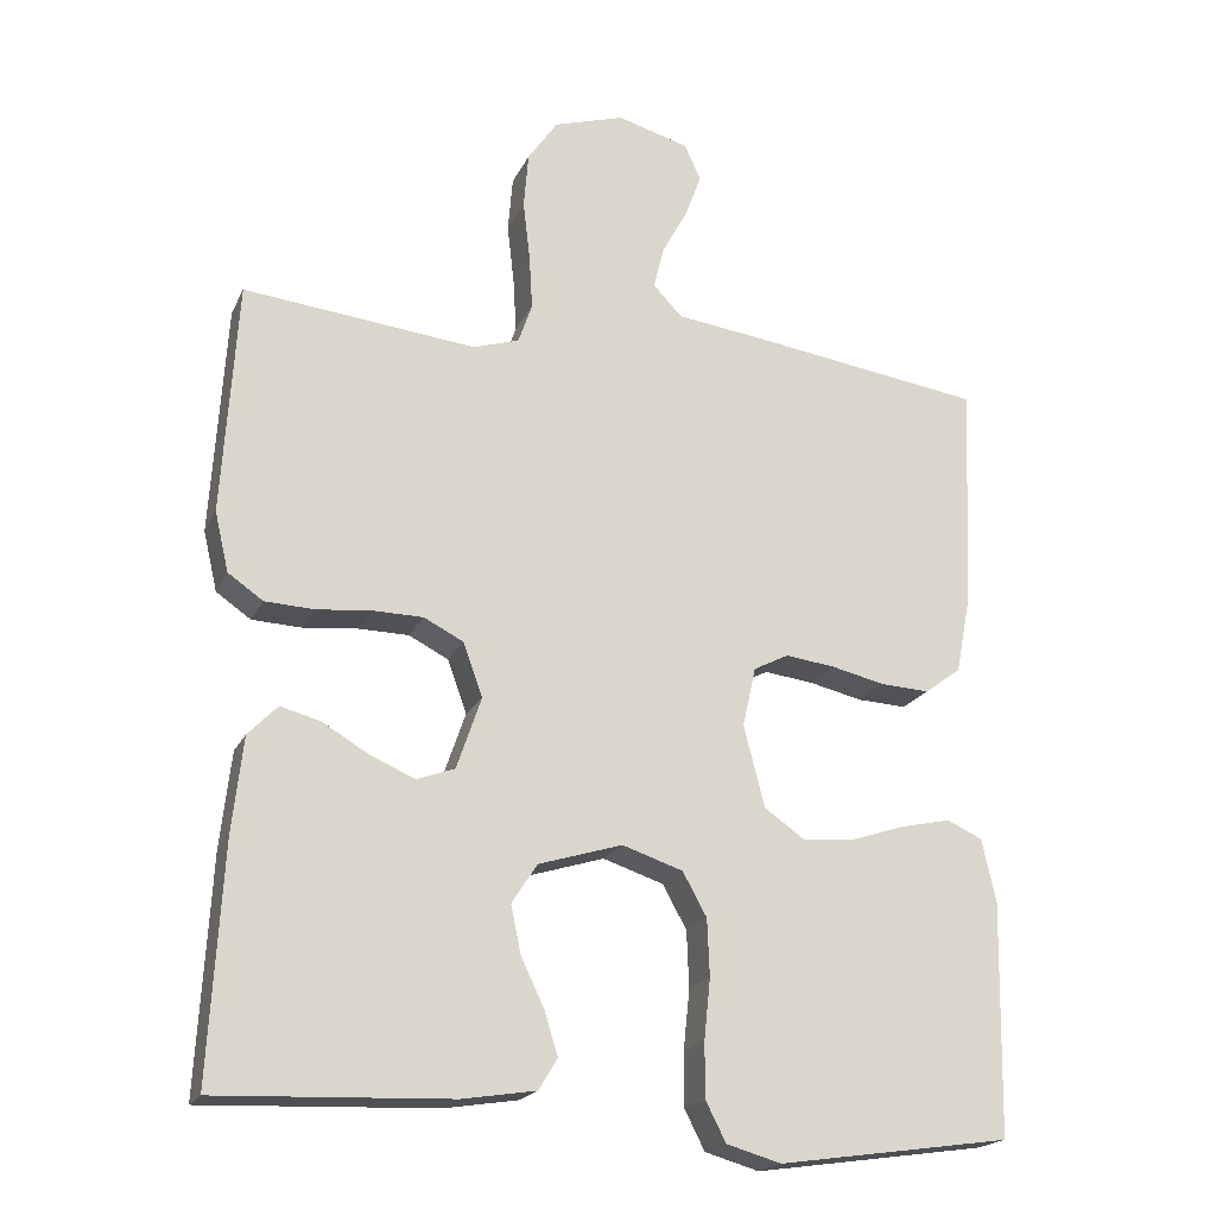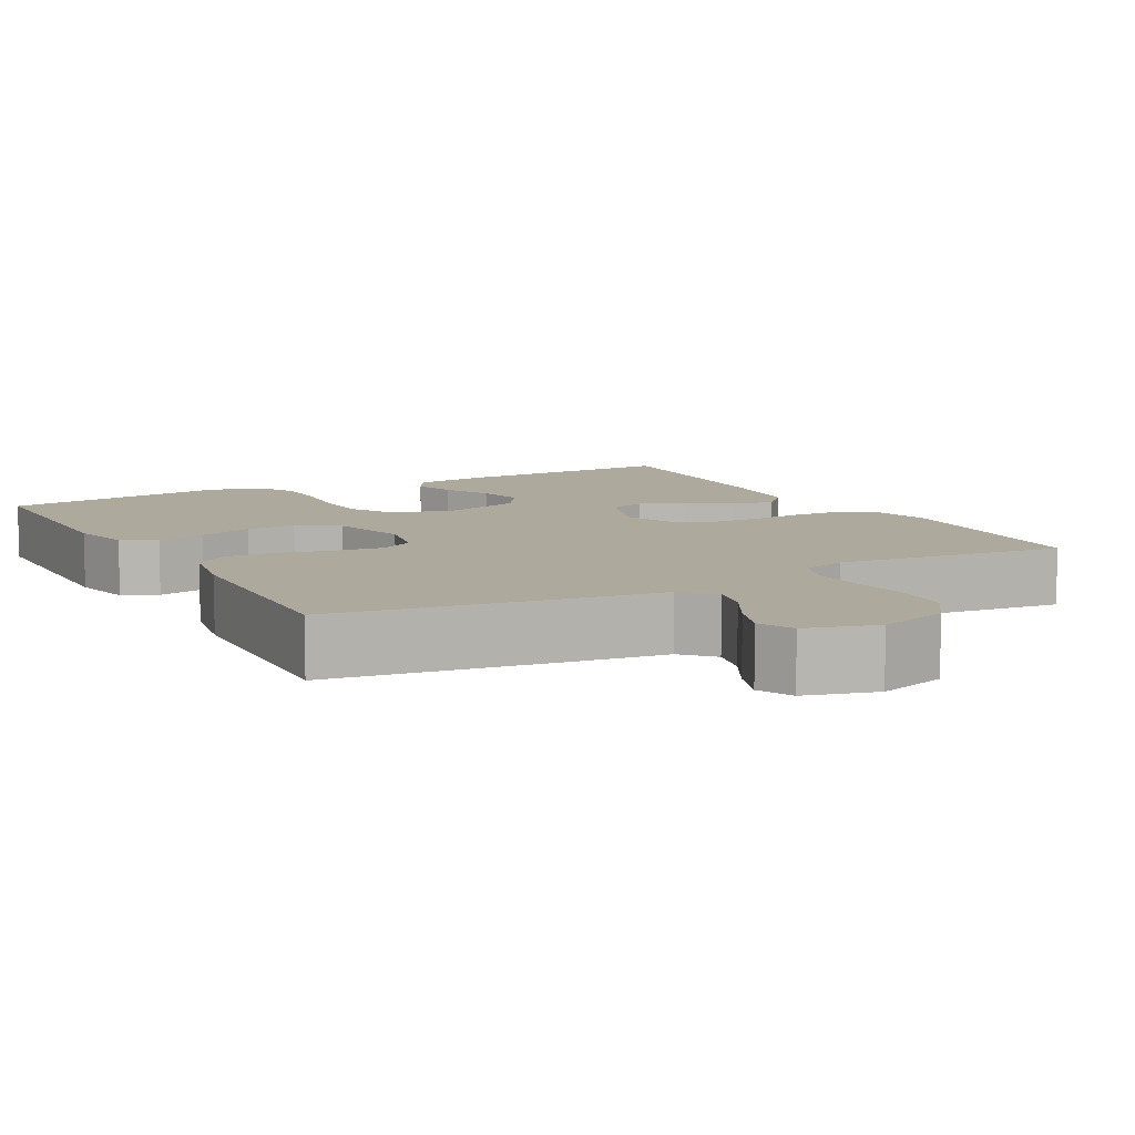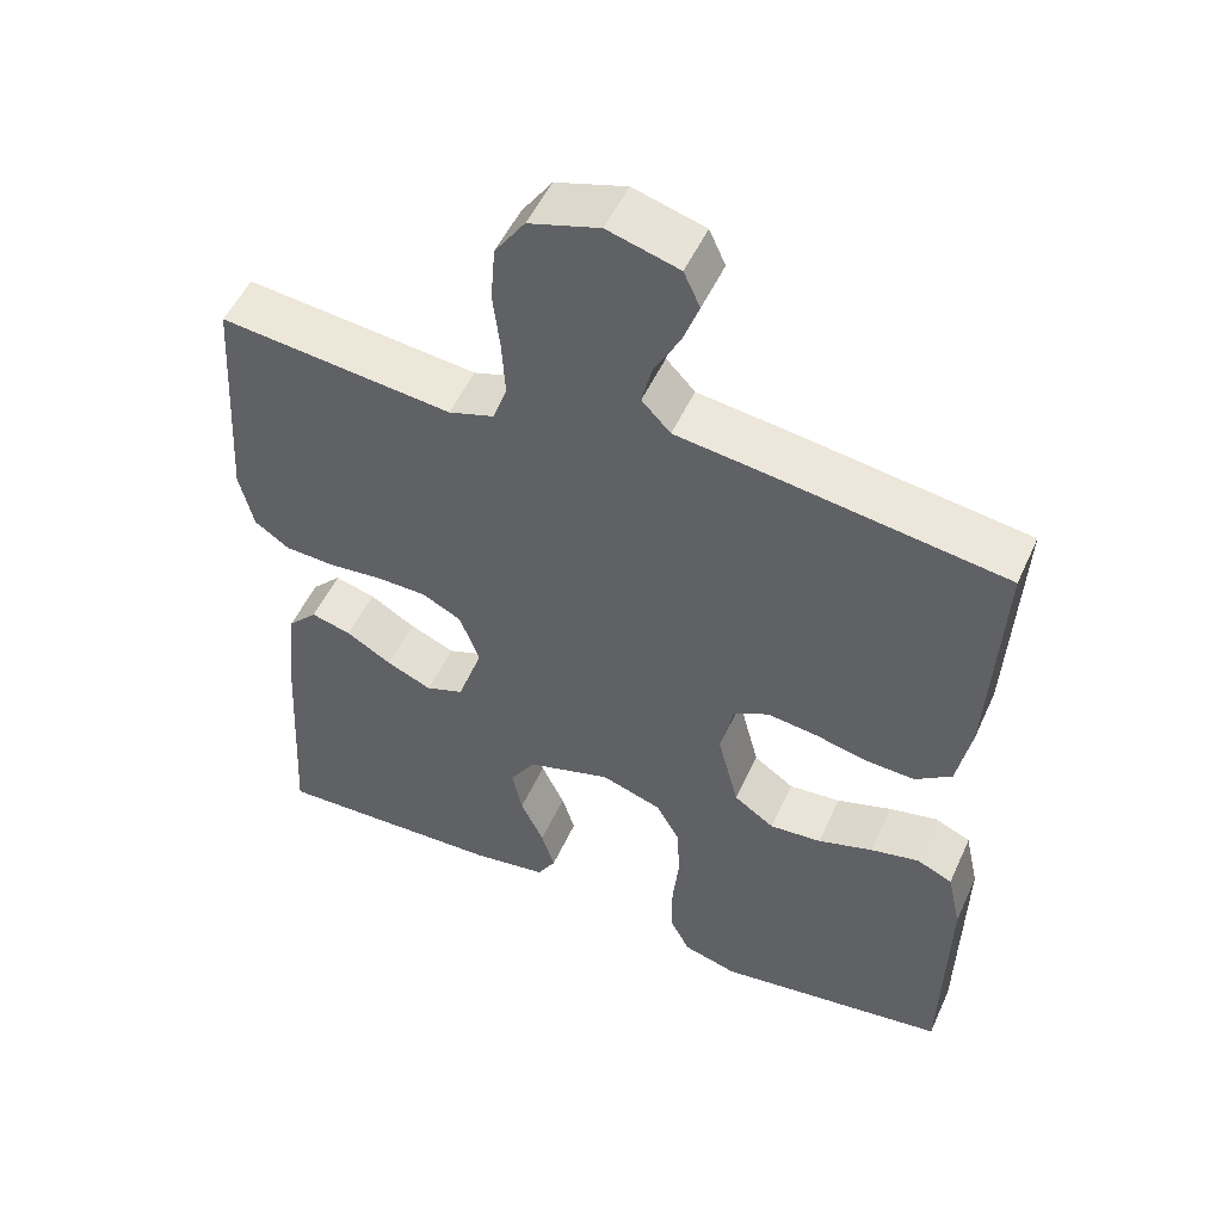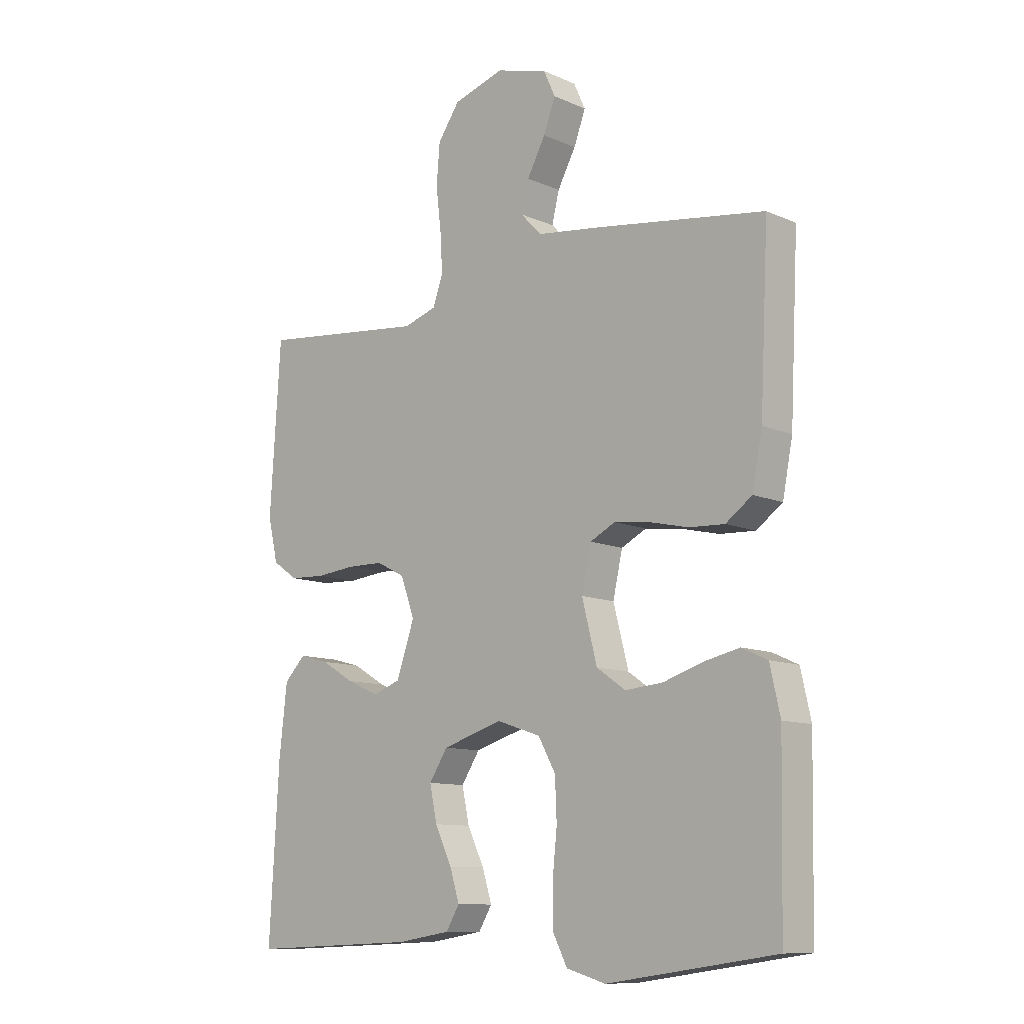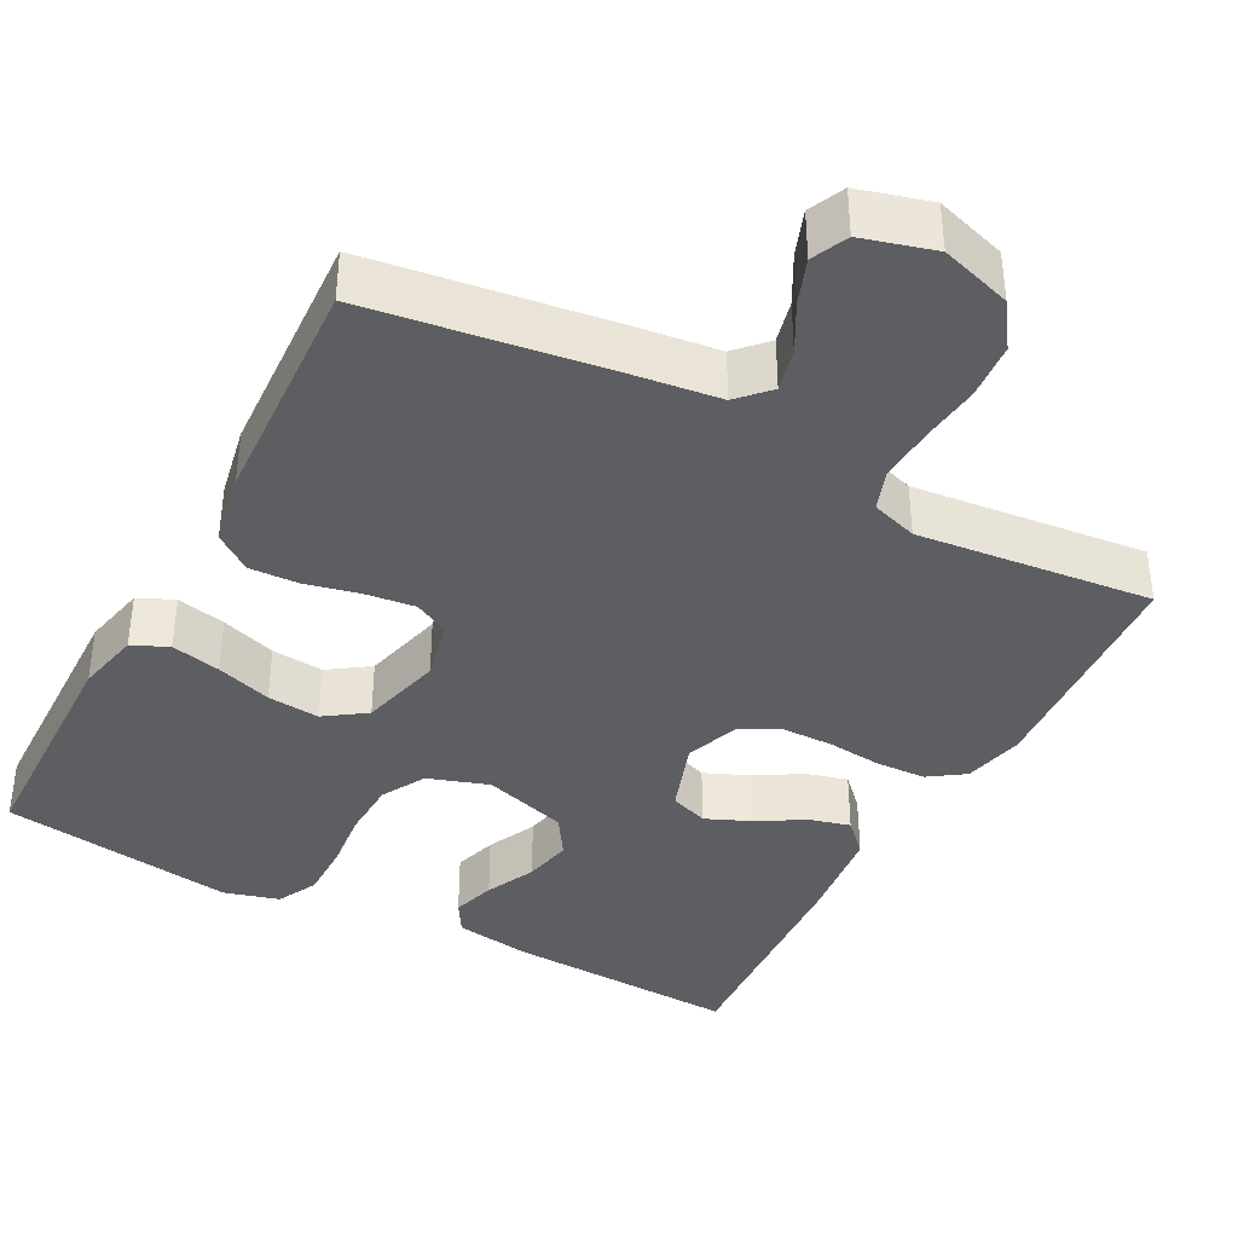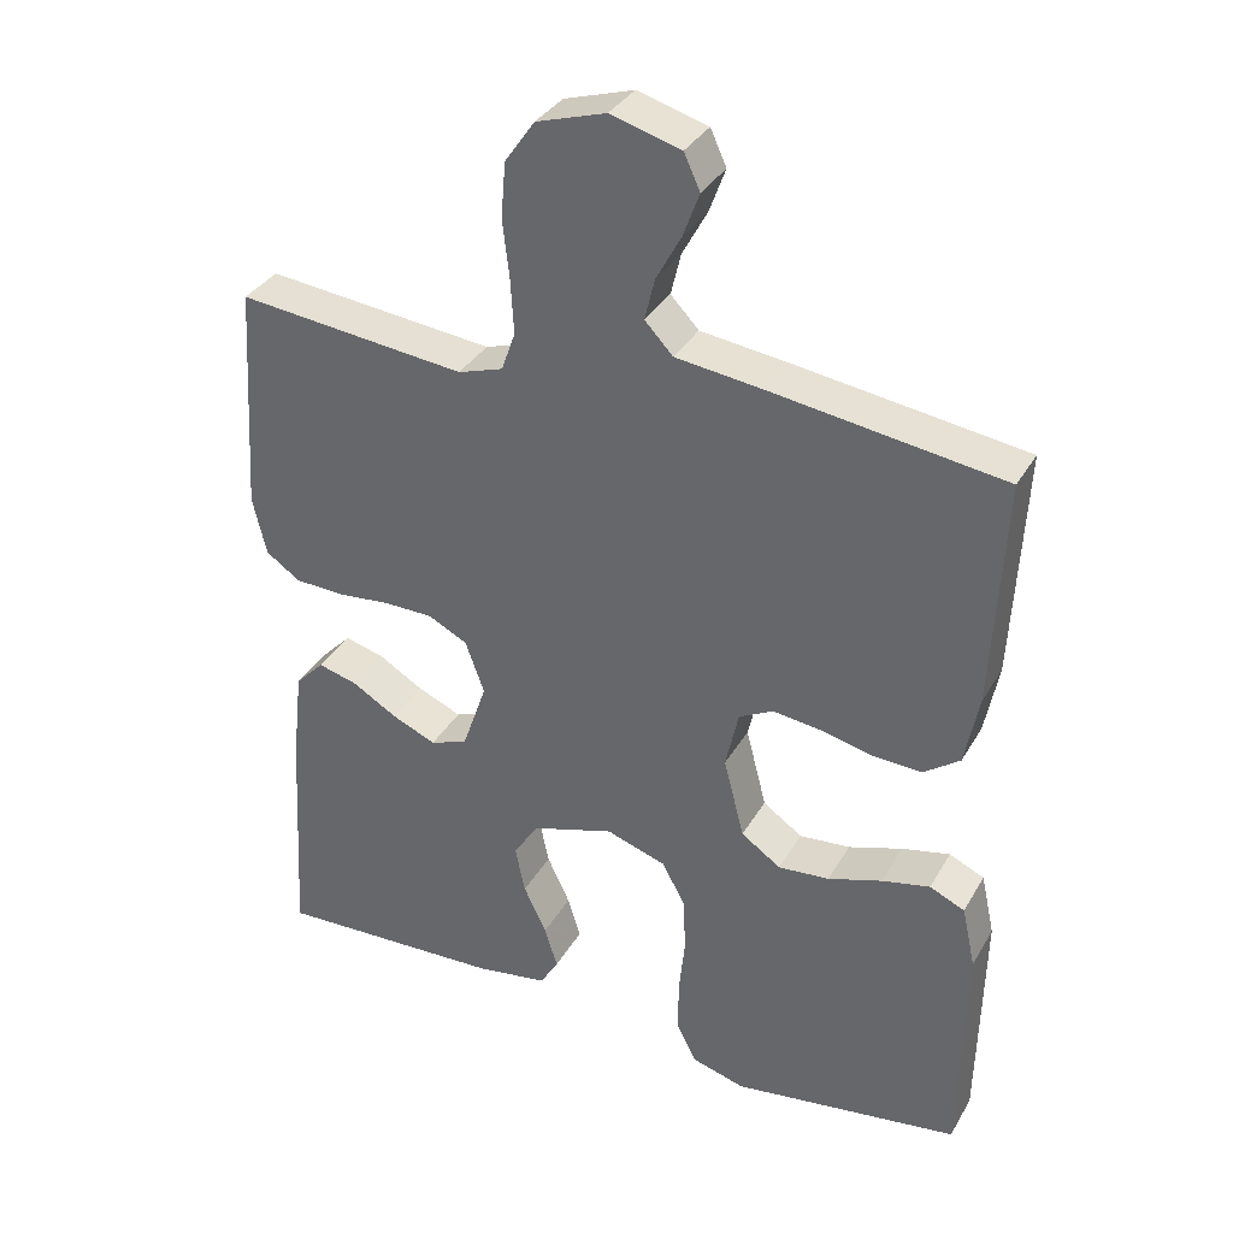
<metadata>
{"format":"obj","ext":"obj","renderer":"f3d","projection":"perspective","resolution":1024,"background":"white","views":[{"elev":-19.9,"azim":160.7,"up":"+Z"},{"elev":8.8,"azim":-28.7,"up":"+Y"},{"elev":51.7,"azim":-156.0,"up":"+Z"},{"elev":-10.7,"azim":-137.4,"up":"+Z"},{"elev":-39.0,"azim":-28.0,"up":"+Y"},{"elev":34.5,"azim":-153.8,"up":"+Z"}]}
</metadata>
<code>
v -0.5 0.07 -0.5
v -0.506 0.07 -0.2
v -0.488 0.07 -0.119
v -0.442 0.07 -0.098
v -0.379 0.07 -0.112
v -0.308 0.07 -0.135
v -0.241 0.07 -0.141
v -0.189 0.07 -0.105
v -0.162 0.07 0
v -0.179 0.07 0.077
v -0.224 0.07 0.1
v -0.288 0.07 0.092
v -0.357 0.07 0.076
v -0.42 0.07 0.073
v -0.467 0.07 0.107
v -0.485 0.07 0.2
v -0.5 0.07 0.5
v -0.2 0.07 0.543
v -0.083 0.07 0.558
v -0.046 0.07 0.597
v -0.059 0.07 0.651
v -0.092 0.07 0.712
v -0.113 0.07 0.769
v -0.092 0.07 0.815
v 0 0.07 0.841
v 0.091 0.07 0.813
v 0.13 0.07 0.757
v 0.136 0.07 0.685
v 0.127 0.07 0.608
v 0.123 0.07 0.538
v 0.141 0.07 0.487
v 0.2 0.07 0.468
v 0.5 0.07 0.5
v 0.519 0.07 0.2
v 0.501 0.07 0.123
v 0.456 0.07 0.092
v 0.392 0.07 0.089
v 0.322 0.07 0.096
v 0.257 0.07 0.095
v 0.206 0.07 0.069
v 0.181 0.07 0
v 0.213 0.07 -0.093
v 0.262 0.07 -0.111
v 0.32 0.07 -0.086
v 0.379 0.07 -0.051
v 0.431 0.07 -0.037
v 0.469 0.07 -0.076
v 0.483 0.07 -0.2
v 0.5 0.07 -0.5
v 0.2 0.07 -0.488
v 0.105 0.07 -0.473
v 0.081 0.07 -0.433
v 0.098 0.07 -0.378
v 0.128 0.07 -0.315
v 0.141 0.07 -0.253
v 0.108 0.07 -0.202
v 0 0.07 -0.169
v -0.078 0.07 -0.195
v -0.109 0.07 -0.251
v -0.112 0.07 -0.324
v -0.104 0.07 -0.401
v -0.104 0.07 -0.472
v -0.13 0.07 -0.523
v -0.2 0.07 -0.543
v -0.5 0 -0.5
v -0.506 0 -0.2
v -0.488 0 -0.119
v -0.442 0 -0.098
v -0.379 0 -0.112
v -0.308 0 -0.135
v -0.241 0 -0.141
v -0.189 0 -0.105
v -0.162 0 0
v -0.179 0 0.077
v -0.224 0 0.1
v -0.288 0 0.092
v -0.357 0 0.076
v -0.42 0 0.073
v -0.467 0 0.107
v -0.485 0 0.2
v -0.5 0 0.5
v -0.2 0 0.543
v -0.083 0 0.558
v -0.046 0 0.597
v -0.059 0 0.651
v -0.092 0 0.712
v -0.113 0 0.769
v -0.092 0 0.815
v 0 0 0.841
v 0.091 0 0.813
v 0.13 0 0.757
v 0.136 0 0.685
v 0.127 0 0.608
v 0.123 0 0.538
v 0.141 0 0.487
v 0.2 0 0.468
v 0.5 0 0.5
v 0.519 0 0.2
v 0.501 0 0.123
v 0.456 0 0.092
v 0.392 0 0.089
v 0.322 0 0.096
v 0.257 0 0.095
v 0.206 0 0.069
v 0.181 0 0
v 0.213 0 -0.093
v 0.262 0 -0.111
v 0.32 0 -0.086
v 0.379 0 -0.051
v 0.431 0 -0.037
v 0.469 0 -0.076
v 0.483 0 -0.2
v 0.5 0 -0.5
v 0.2 0 -0.488
v 0.105 0 -0.473
v 0.081 0 -0.433
v 0.098 0 -0.378
v 0.128 0 -0.315
v 0.141 0 -0.253
v 0.108 0 -0.202
v 0 0 -0.169
v -0.078 0 -0.195
v -0.109 0 -0.251
v -0.112 0 -0.324
v -0.104 0 -0.401
v -0.104 0 -0.472
v -0.13 0 -0.523
v -0.2 0 -0.543
f 60 61 62 63
f 59 60 63 64
f 51 52 53 54
f 51 54 55
f 50 51 55
f 49 50 55
f 48 49 55 56
f 44 45 46 47
f 43 44 47 48
f 42 43 48 56
f 35 36 37 38
f 35 38 39
f 32 33 34 35
f 31 32 35 39
f 30 31 39 40
f 26 27 28 29
f 26 29 30
f 25 26 30
f 21 22 23 24
f 20 21 24 25
f 16 17 18 19
f 14 15 16 19
f 12 13 14 19
f 11 12 19 20
f 10 11 20
f 9 10 20
f 3 4 5 6
f 3 6 7
f 2 3 7
f 59 64 1 2
f 58 59 2 7
f 57 58 7 8
f 41 42 56 57
f 41 57 8 9
f 40 41 9 20
f 20 25 30 40
f 127 126 125 124
f 128 127 124 123
f 118 117 116 115
f 119 118 115
f 119 115 114
f 119 114 113
f 120 119 113 112
f 111 110 109 108
f 112 111 108 107
f 120 112 107 106
f 102 101 100 99
f 103 102 99
f 99 98 97 96
f 103 99 96 95
f 104 103 95 94
f 93 92 91 90
f 94 93 90
f 94 90 89
f 88 87 86 85
f 89 88 85 84
f 83 82 81 80
f 83 80 79 78
f 83 78 77 76
f 84 83 76 75
f 84 75 74
f 84 74 73
f 70 69 68 67
f 71 70 67
f 71 67 66
f 66 65 128 123
f 71 66 123 122
f 72 71 122 121
f 121 120 106 105
f 73 72 121 105
f 84 73 105 104
f 104 94 89 84
f 1 65 66 2
f 2 66 67 3
f 3 67 68 4
f 4 68 69 5
f 5 69 70 6
f 6 70 71 7
f 7 71 72 8
f 8 72 73 9
f 9 73 74 10
f 10 74 75 11
f 11 75 76 12
f 12 76 77 13
f 13 77 78 14
f 14 78 79 15
f 15 79 80 16
f 16 80 81 17
f 17 81 82 18
f 18 82 83 19
f 19 83 84 20
f 20 84 85 21
f 21 85 86 22
f 22 86 87 23
f 23 87 88 24
f 24 88 89 25
f 25 89 90 26
f 26 90 91 27
f 27 91 92 28
f 28 92 93 29
f 29 93 94 30
f 30 94 95 31
f 31 95 96 32
f 32 96 97 33
f 33 97 98 34
f 34 98 99 35
f 35 99 100 36
f 36 100 101 37
f 37 101 102 38
f 38 102 103 39
f 39 103 104 40
f 40 104 105 41
f 41 105 106 42
f 42 106 107 43
f 43 107 108 44
f 44 108 109 45
f 45 109 110 46
f 46 110 111 47
f 47 111 112 48
f 48 112 113 49
f 49 113 114 50
f 50 114 115 51
f 51 115 116 52
f 52 116 117 53
f 53 117 118 54
f 54 118 119 55
f 55 119 120 56
f 56 120 121 57
f 57 121 122 58
f 58 122 123 59
f 59 123 124 60
f 60 124 125 61
f 61 125 126 62
f 62 126 127 63
f 63 127 128 64
f 64 128 65 1

</code>
